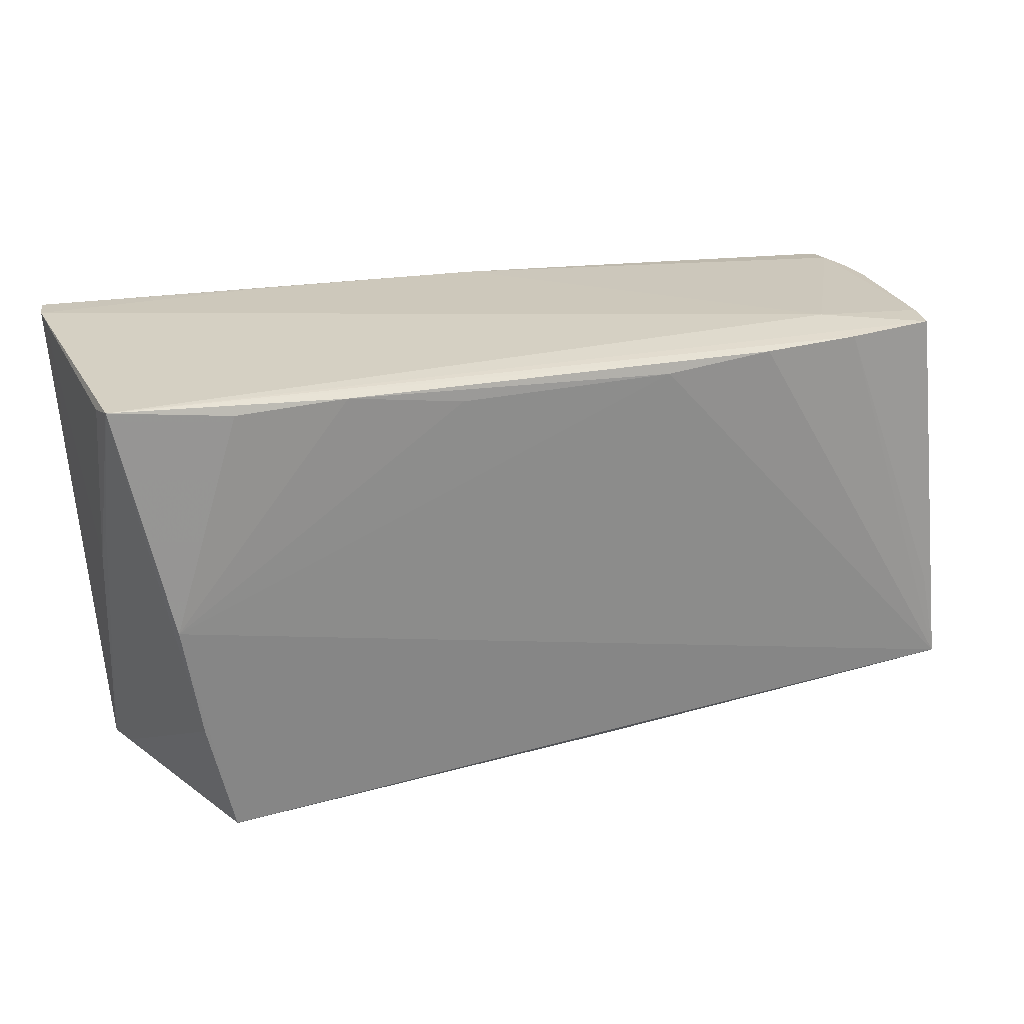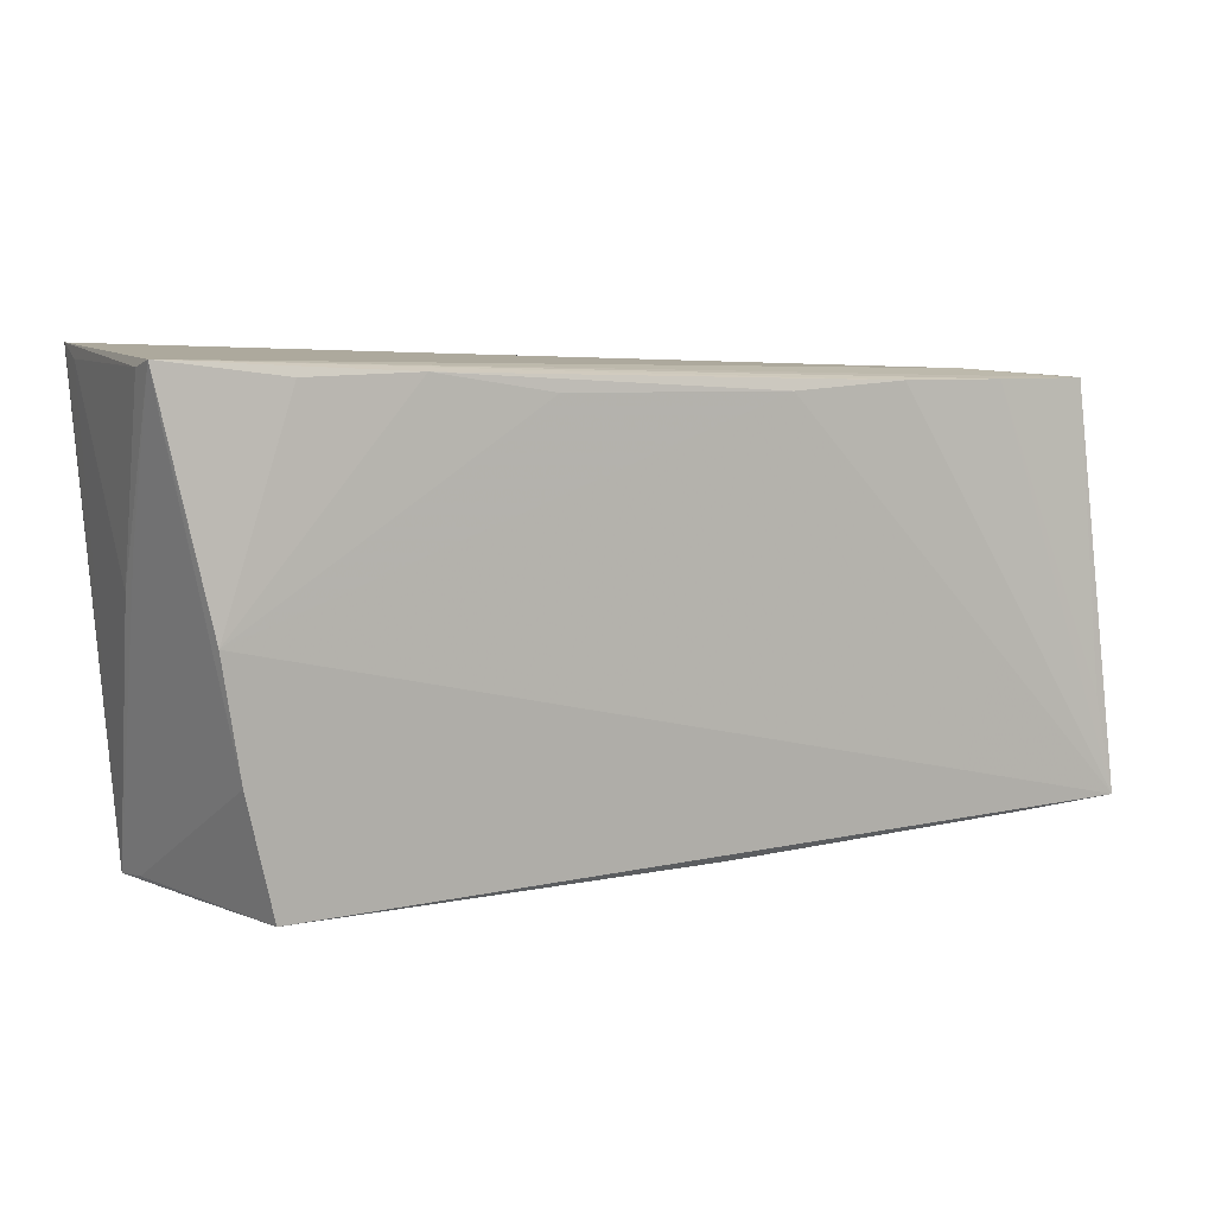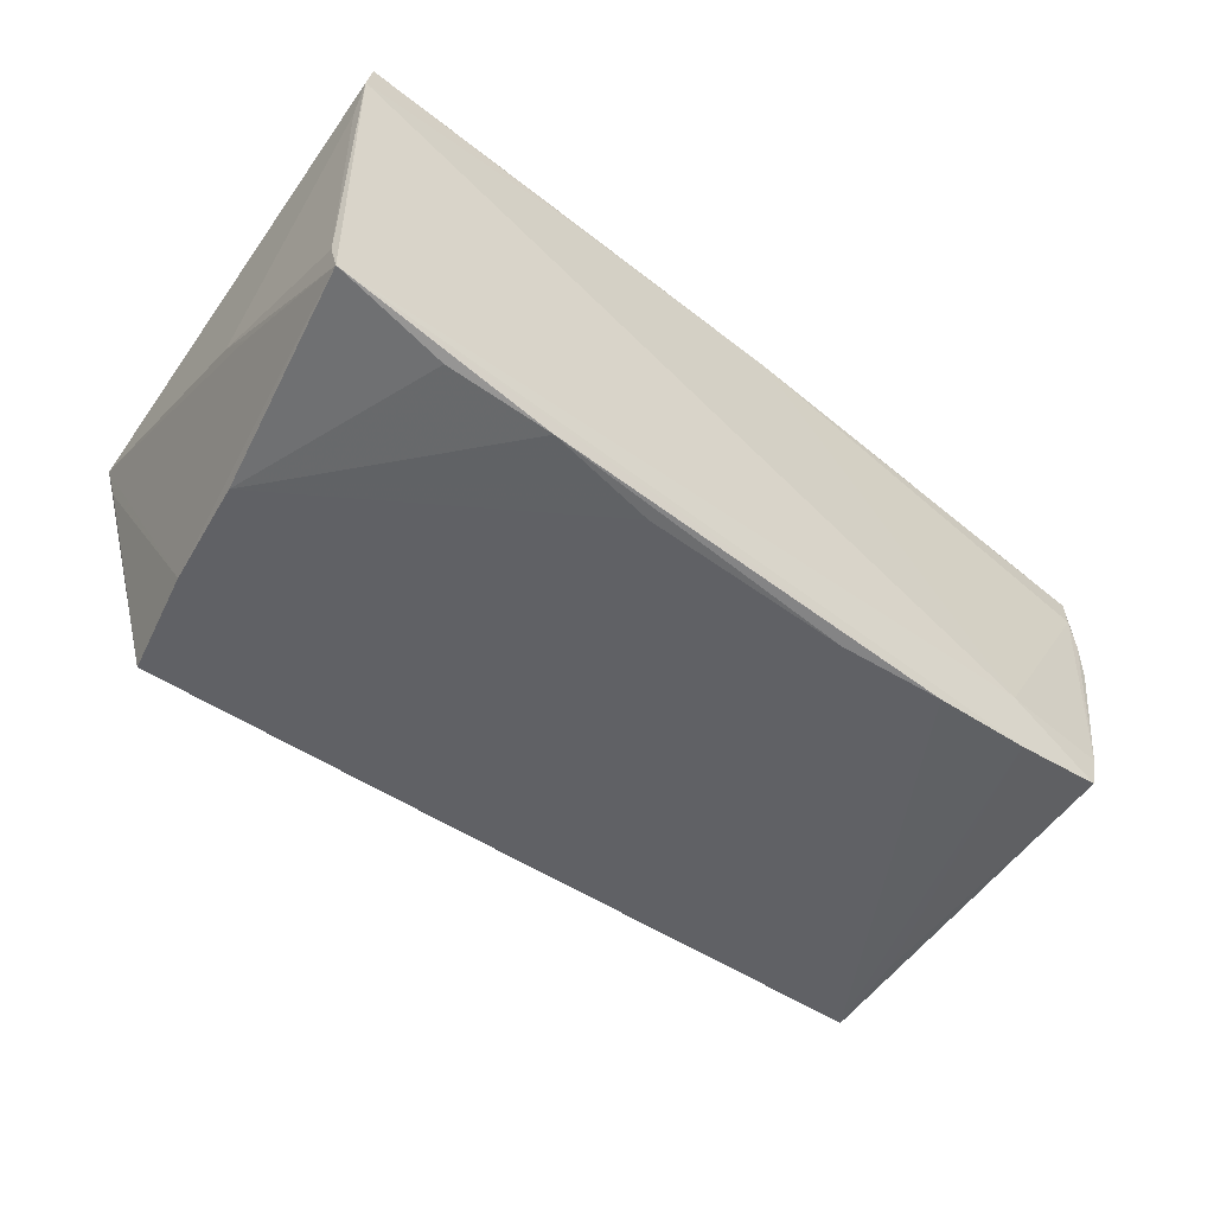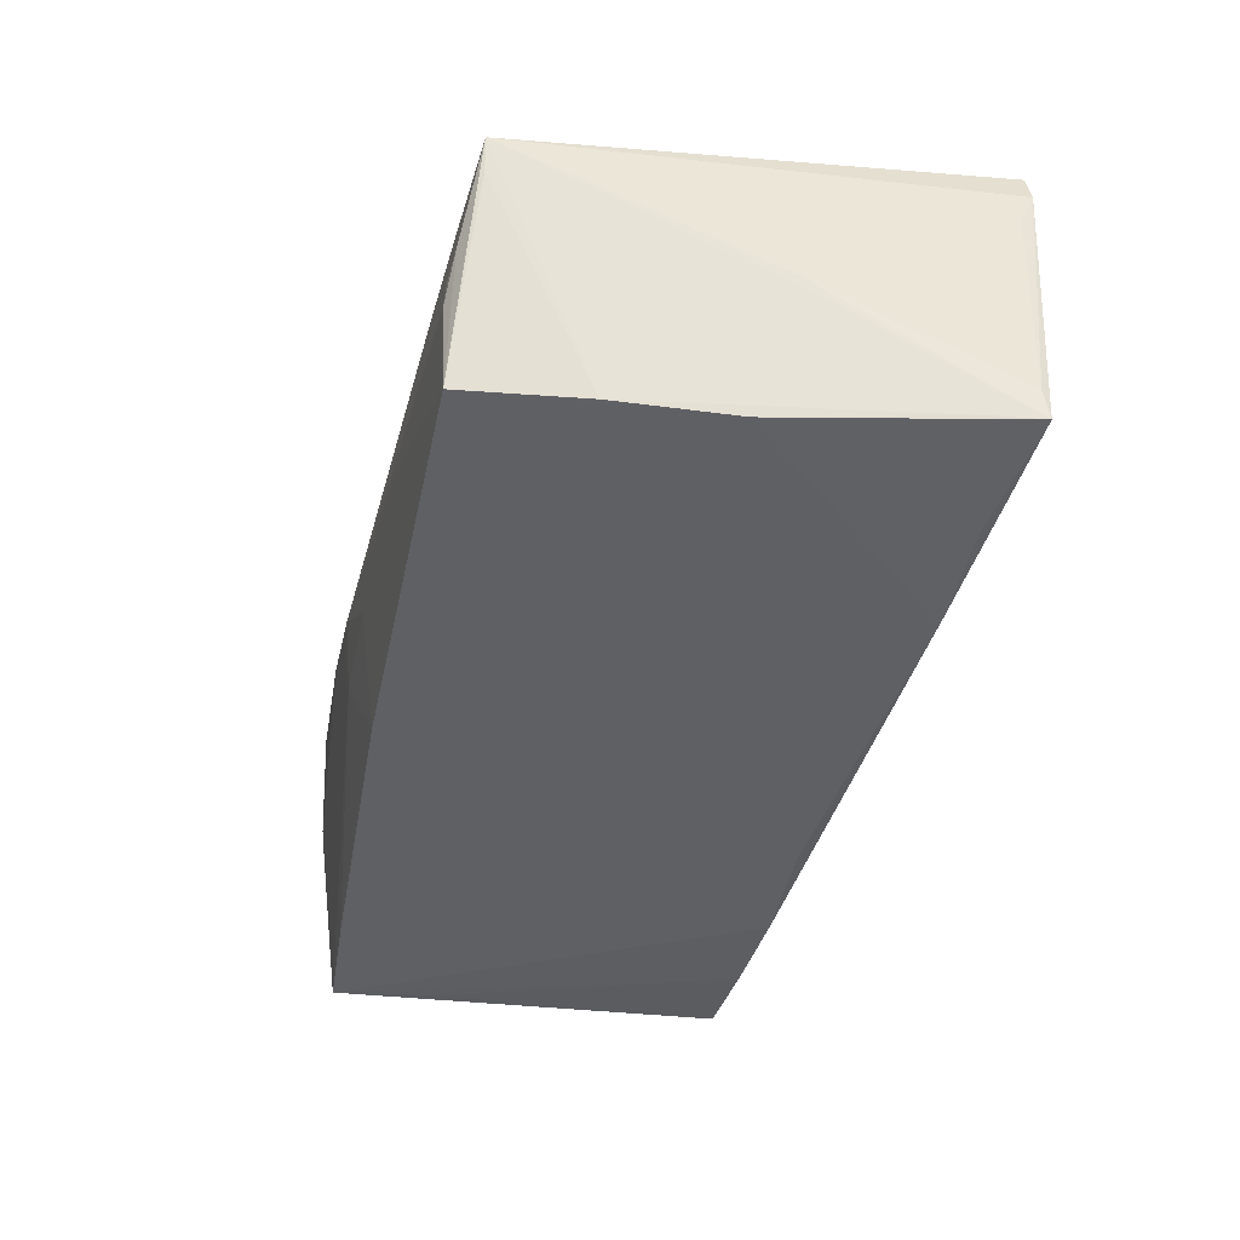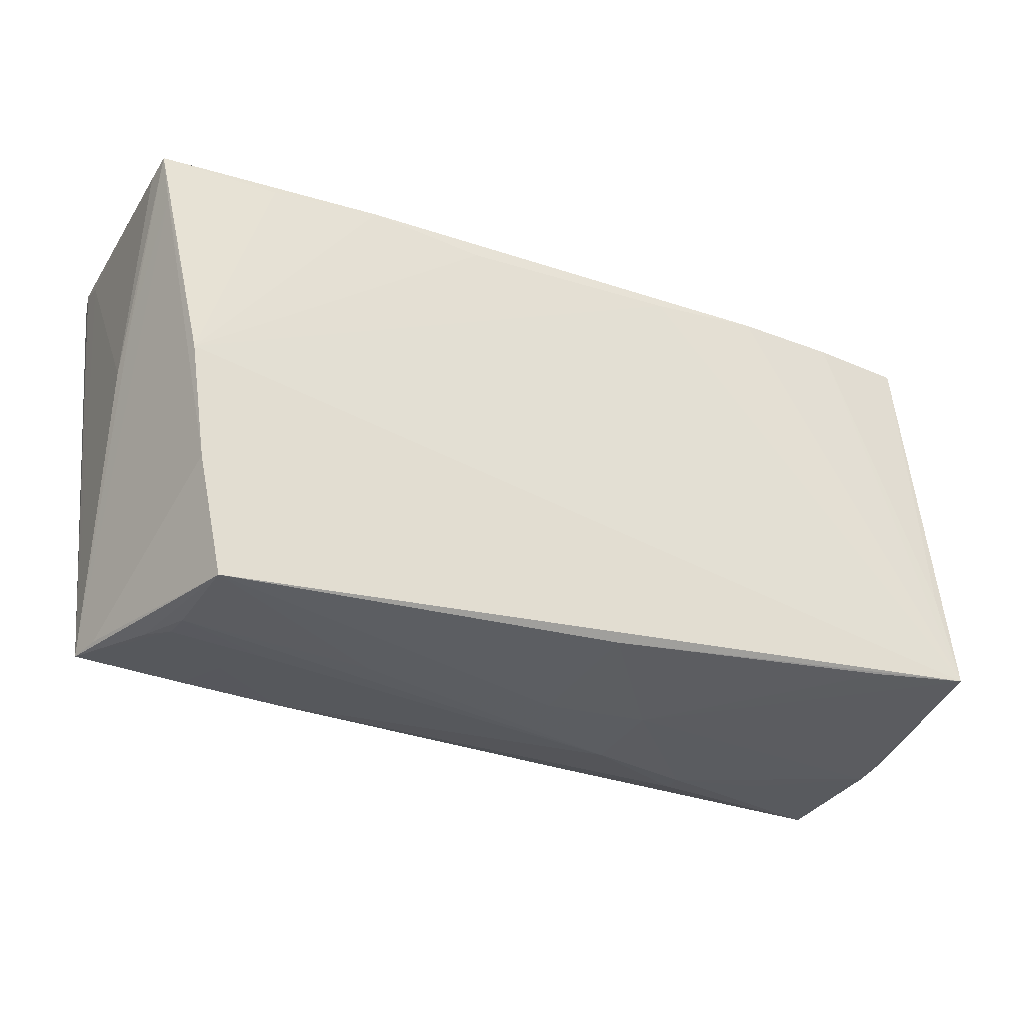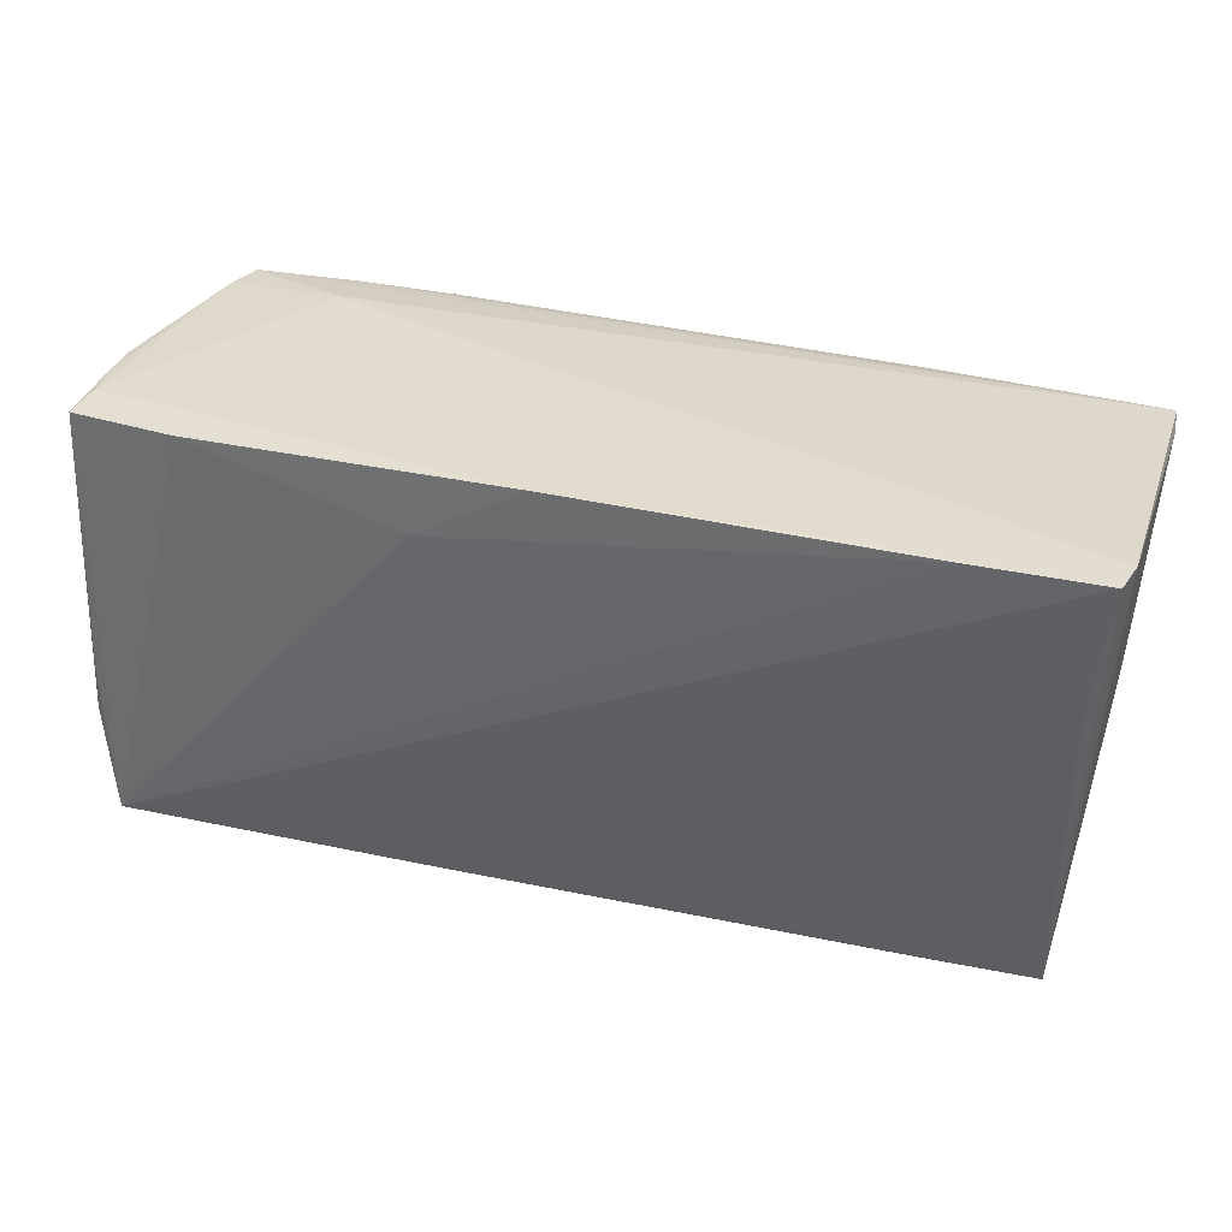
<metadata>
{"format":"obj","ext":"obj","renderer":"f3d","projection":"perspective","resolution":1024,"background":"white","views":[{"elev":23.1,"azim":158.3,"up":"+Y"},{"elev":5.8,"azim":156.2,"up":"+Y"},{"elev":-50.9,"azim":141.1,"up":"+Z"},{"elev":-43.2,"azim":75.1,"up":"+Z"},{"elev":-32.0,"azim":155.7,"up":"+Y"},{"elev":34.7,"azim":20.0,"up":"+Y"}]}
</metadata>
<code>
v -0.03921 -0.02746 0.0104
v -0.05277 -0.0223 -0.0183
v -0.04913 0.0243 -0.0129
v 0.03653 -0.02873 0.004337
v -0.05151 -0.02669 0.01931
v -0.02766 -0.02846 0.01323
v 0.0408 0.02716 0.01931
v 0.05587 0.02609 0.01121
v -0.05176 0.02357 0.01747
v 0.02653 0.02682 0.01884
v -0.05159 0.02362 -0.0002963
v 0.04636 -0.01468 -0.01731
v 0.0402 0.01358 0.01839
v 0.05463 0.02588 -0.01732
v -0.0007471 0.02591 0.01916
v 0.05114 -0.02744 0.006545
v 0.02097 -0.02922 -0.003573
v -0.04818 0.02414 -0.01715
v -0.02731 -0.02874 0.01031
v -0.005342 -0.02628 -0.01635
v -0.03681 0.024 -0.01874
v 0.02822 0.02476 -0.01941
v -0.05051 -0.01118 -0.01825
v -0.05272 0.01236 0.01113
v -0.05115 0.02414 0.01324
v -0.05331 -0.02564 0.005946
v -0.04089 -0.02346 -0.0176
v 0.03298 -0.02927 -0.001329
v -0.05213 0.0239 0.0043
v 0.01468 0.0227 -0.01966
v -0.002748 -0.02882 -0.002651
v 0.0468 -0.0289 -0.0002868
v -0.01432 -0.02935 0.006344
v -0.05277 -0.007855 0.01837
v 0.05505 0.02517 -0.0139
v -0.01344 0.01814 0.01931
v 0.0534 0.01286 0.01725
v -0.05386 -0.01724 -0.003808
v -0.02447 0.02389 -0.01969
v -0.05369 -0.02504 0.002098
v 0.04443 -0.02922 -0.00282
v -0.05321 -0.01385 0.01832
v -0.01113 0.0228 -0.01992
v -0.03565 0.02515 -0.01262
v 0.04297 -0.02856 -0.01624
v 0.05412 0.007941 -0.007189
v 0.05531 0.02766 0.01919
v 0.05601 0.02782 0.01534
v 0.05348 0.01995 -0.0172
v -0.05191 0.02404 0.009237
v 0.04398 -0.02935 -0.006181
v 0.04874 -0.001099 -0.01839
v 0.03929 -0.02803 0.01123
v -0.03915 0.02389 0.01855
v 0.05228 -0.02776 0.0104
v 0.05423 0.003198 -0.003584
v -0.01369 -0.02746 0.01589
v 0.02706 -0.0282 0.01196
v 0.04098 0.02422 -0.01875
v -0.01564 -0.02814 -0.002597
v -0.05354 -0.02429 -0.002958
f 26 5 42
f 5 26 1
f 37 5 55
f 55 47 37
f 54 5 36
f 48 47 55
f 55 8 48
f 48 8 35
f 35 14 48
f 31 45 17
f 17 45 51
f 16 12 55
f 55 45 16
f 16 45 12
f 31 17 33
f 51 28 33
f 33 17 51
f 41 28 51
f 42 5 34
f 20 45 31
f 20 2 45
f 39 2 21
f 21 14 39
f 18 14 21
f 13 47 5
f 5 37 13
f 13 37 47
f 54 36 15
f 5 47 7
f 7 36 5
f 47 15 7
f 7 15 36
f 35 8 56
f 56 8 55
f 56 14 35
f 59 14 52
f 12 45 52
f 45 2 52
f 55 12 49
f 12 52 49
f 49 52 14
f 44 14 18
f 44 48 14
f 43 2 39
f 43 52 2
f 30 52 43
f 55 5 57
f 5 1 19
f 19 1 26
f 31 33 60
f 60 20 31
f 33 19 60
f 26 2 60
f 60 19 26
f 55 41 32
f 32 41 51
f 32 45 55
f 51 45 32
f 53 41 55
f 55 57 53
f 4 33 28
f 28 41 4
f 41 53 4
f 23 2 18
f 18 21 23
f 23 21 2
f 40 2 26
f 40 26 42
f 47 48 10
f 10 15 47
f 48 44 10
f 10 44 15
f 59 52 22
f 22 52 30
f 39 14 22
f 22 14 59
f 22 43 39
f 30 43 22
f 55 49 46
f 46 49 14
f 46 56 55
f 14 56 46
f 15 44 25
f 6 57 5
f 5 19 6
f 6 19 33
f 2 20 27
f 27 60 2
f 20 60 27
f 33 4 58
f 58 4 53
f 58 6 33
f 58 53 57
f 57 6 58
f 2 40 61
f 38 40 42
f 42 24 38
f 38 61 40
f 2 61 38
f 3 44 18
f 3 25 44
f 3 50 25
f 18 2 3
f 2 11 3
f 29 38 24
f 29 3 11
f 50 3 29
f 29 11 2
f 2 38 29
f 25 50 9
f 9 5 54
f 54 15 9
f 15 25 9
f 9 24 42
f 9 29 24
f 50 29 9
f 9 34 5
f 42 34 9

</code>
